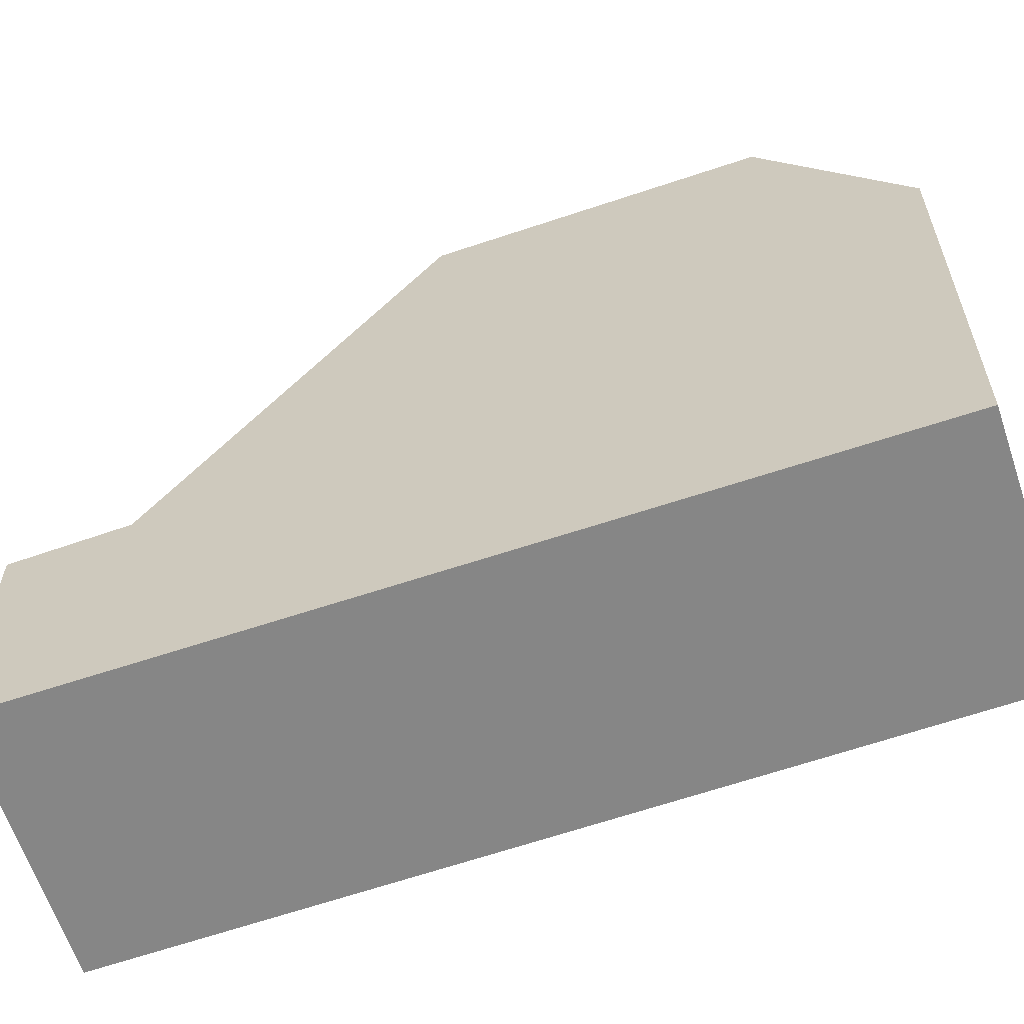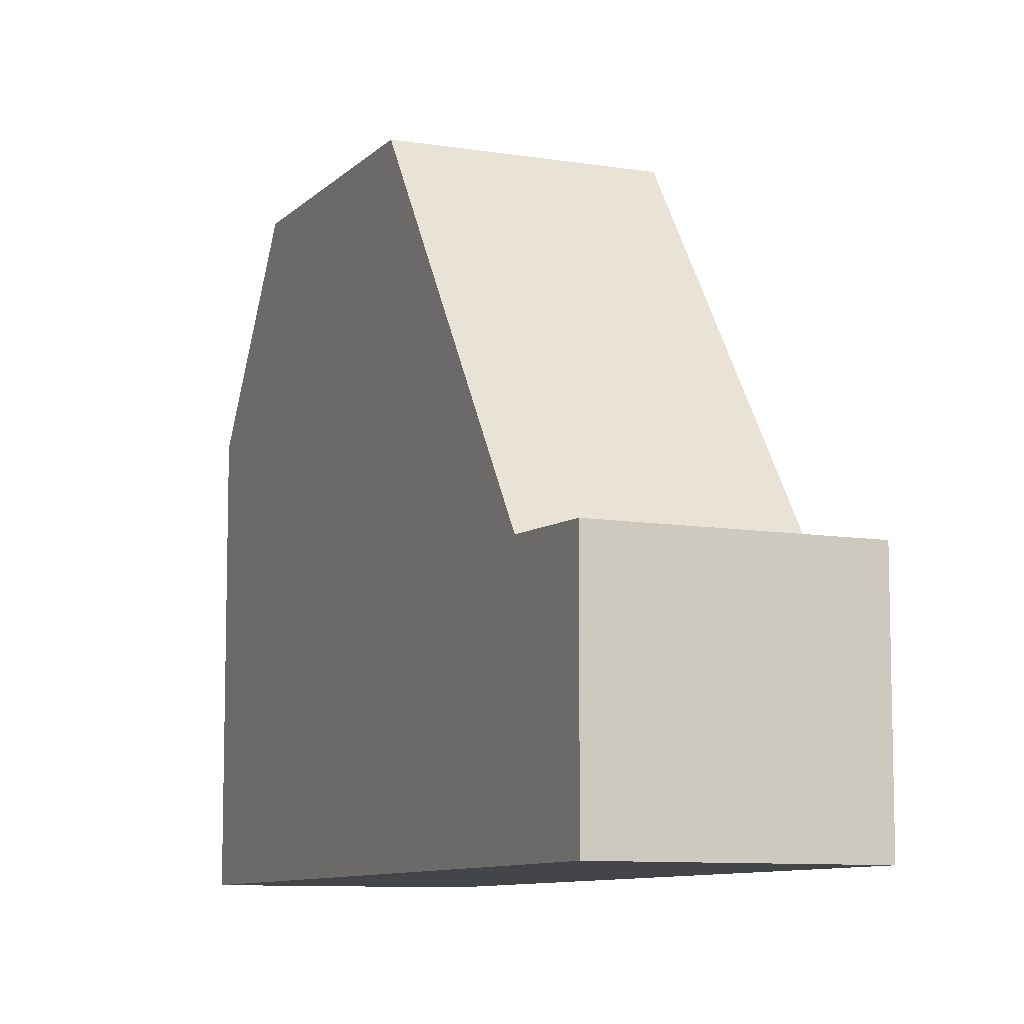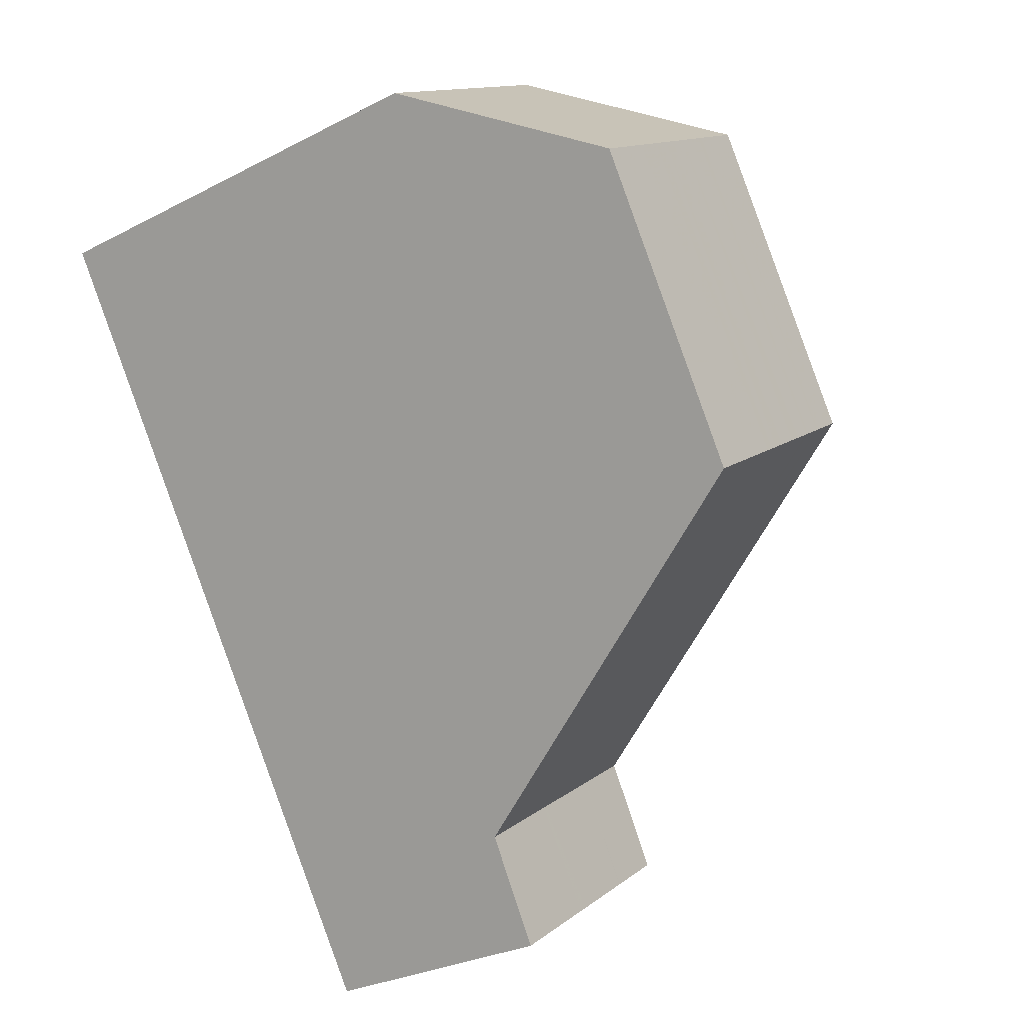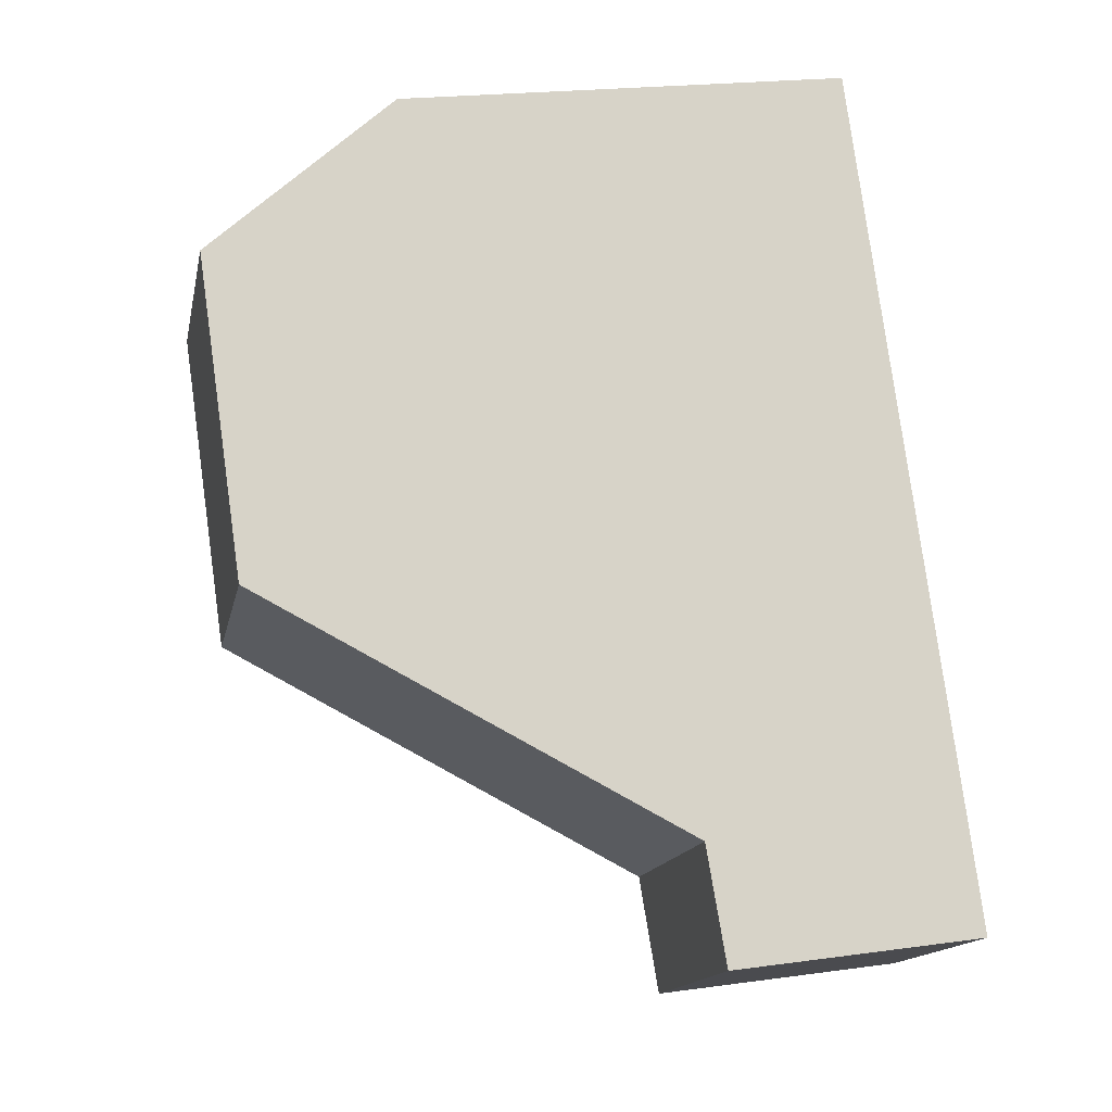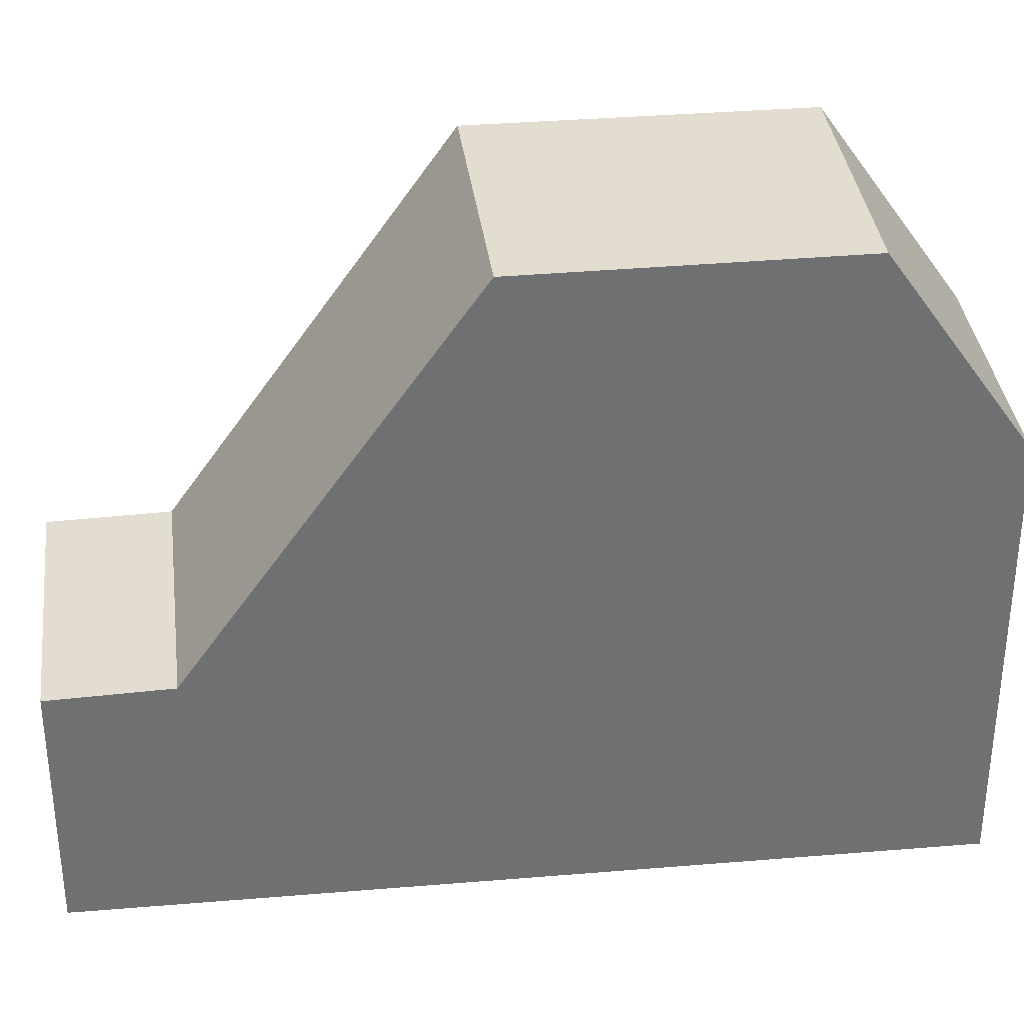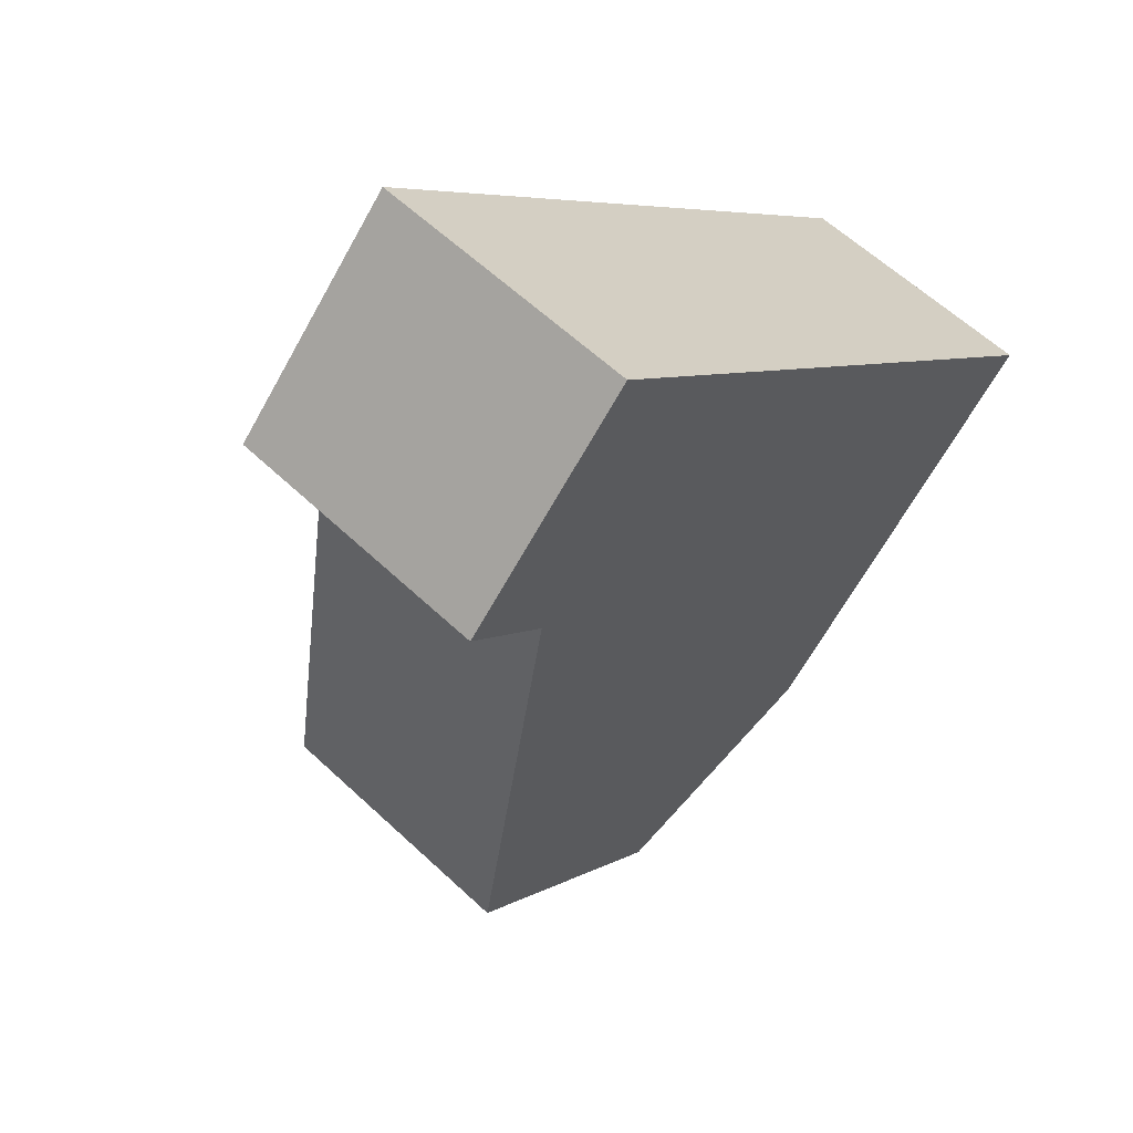
<metadata>
{"format":"obj","ext":"obj","renderer":"f3d","projection":"perspective","resolution":1024,"background":"white","views":[{"elev":-62.2,"azim":143.2,"up":"+Z"},{"elev":-9.0,"azim":10.4,"up":"+Z"},{"elev":-29.1,"azim":-52.4,"up":"+Y"},{"elev":21.4,"azim":76.3,"up":"+Y"},{"elev":35.5,"azim":118.1,"up":"+Z"},{"elev":-65.8,"azim":150.9,"up":"+Y"}]}
</metadata>
<code>
v -728.7 -1754 6.031
v -725.8 -1752 6.065
v -719.3 -1761 3.384
v -722.2 -1764 3.388
v -727.6 -1756 8.768
v -724.7 -1754 8.798
v -726.4 -1755 8.781
v -724.7 -1754 8.798
v -724.7 -1754 8.798
v -727.6 -1756 8.768
v -725.2 -1759 8.747
v -722.3 -1757 8.777
v -723.1 -1762 3.441
v -720.2 -1760 3.437
v -720.2 -1760 3.437
v -719.3 -1761 3.384
v -722 -1761 3.439
v -721.1 -1763 3.387
v -721.3 -1761 3.438
v -720.4 -1762 3.386
v -720.9 -1761 3.438
v -720 -1762 3.385
v -720.2 -1760 3.437
v -723.1 -1762 3.441
v -722.3 -1757 8.777
v -725.2 -1759 8.747
v -726.4 -1755 8.781
v -724 -1758 8.759
v -721.9 -1761 3.439
v -727.5 -1753 6.046
v -724 -1758 8.759
v -721.9 -1761 3.439
v -721 -1763 3.387
v -720.2 -1760 3.437
v -722.3 -1757 8.777
v -724.7 -1754 8.798
v -725.8 -1752 6.065
v -722.3 -1757 8.777
v -727.6 -1756 8.768
v -727.6 -1756 8.768
v -728.7 -1754 6.031
v -725.2 -1759 8.747
v -725.2 -1759 8.747
v -723.1 -1762 3.441
v -723.1 -1762 3.441
v -722.2 -1764 3.388
v -726.5 -1755 8.78
v -727.6 -1753 6.044
v -726.5 -1755 8.78
v -724.1 -1758 8.758
v -722 -1761 3.439
v -724.1 -1758 8.758
v -722.8 -1757 8.772
v -720.7 -1761 3.438
v -725.2 -1754 8.793
v -725.2 -1754 8.793
v -726.2 -1752 6.06
v -722.8 -1757 8.772
v -720.7 -1761 3.438
v -719.8 -1762 3.385
v -723.3 -1758 8.766
v -721.2 -1761 3.438
v -725.7 -1754 8.788
v -725.7 -1754 8.788
v -726.8 -1753 6.054
v -723.3 -1758 8.766
v -721.2 -1761 3.438
v -720.3 -1762 3.386
v -722.7 -1757 8.772
v -720.7 -1760 3.438
v -720.7 -1760 3.438
v -719.8 -1762 3.385
v -725.1 -1754 8.794
v -725.1 -1754 8.794
v -726.2 -1752 6.061
v -722.7 -1757 8.772
v -725.4 -1754 8.791
v -725.4 -1754 8.791
v -726.5 -1752 6.057
v -723 -1758 8.769
v -723 -1758 8.769
v -720.9 -1761 3.438
v -720.2 -1762 3.396
v -720 -1762 3.385
v -720.9 -1761 3.438
v -721.3 -1761 3.438
v -723.5 -1758 8.765
v -725.9 -1754 8.786
v -725.9 -1754 8.786
v -727 -1753 6.052
v -723.5 -1758 8.765
v -721.8 -1761 3.439
v -720.9 -1763 3.386
v -726.3 -1755 8.782
v -726.3 -1755 8.782
v -727.4 -1753 6.047
v -723.9 -1758 8.76
v -723.9 -1758 8.76
v -721.8 -1761 3.439
v -720.9 -1761 3.438
v -723.1 -1758 8.769
v -725.5 -1754 8.79
v -725.5 -1754 8.79
v -726.6 -1752 6.056
v -723.1 -1758 8.769
v -721.7 -1761 3.439
v -726.1 -1754 8.784
v -726.1 -1754 8.784
v -727.2 -1753 6.049
v -723.7 -1758 8.762
v -721.7 -1761 3.439
v -720.8 -1762 3.386
v -723.7 -1758 8.762
v -726.9 -1755 8.776
v -726.9 -1755 8.776
v -728 -1753 6.04
v -724.5 -1759 8.754
v -722.4 -1762 3.44
v -721.5 -1763 3.387
v -724.5 -1759 8.754
v -722.4 -1762 3.44
v -728.7 -1754 6.031
v -728.7 -1754 6.031
v -728.7 -1754 8.882e-16
v -728.7 -1754 0
v -724.7 -1754 8.798
v -725.8 -1752 6.065
v -725.8 -1752 0
v -724.7 -1754 0
v -719.3 -1761 3.384
v -719.3 -1761 3.384
v -719.3 -1761 4.441e-16
v -719.3 -1761 0
v -723.1 -1762 3.441
v -722.2 -1764 3.388
v -722.2 -1764 0
v -723.1 -1762 0
v -728.7 -1754 6.031
v -727.6 -1756 8.768
v -727.6 -1756 0
v -728.7 -1754 8.882e-16
v -722.3 -1757 8.777
v -724.7 -1754 8.798
v -724.7 -1754 0
v -722.3 -1757 0
v -720.2 -1760 3.437
v -722.3 -1757 8.777
v -722.3 -1757 0
v -720.2 -1760 4.441e-16
v -719.3 -1761 3.384
v -720.2 -1760 3.437
v -720.2 -1760 4.441e-16
v -719.3 -1761 4.441e-16
v -719.8 -1762 3.385
v -719.3 -1761 3.384
v -719.3 -1761 0
v -719.8 -1762 4.441e-16
v -721.5 -1763 3.387
v -721.1 -1763 3.387
v -721.1 -1763 0
v -721.5 -1763 -4.441e-16
v -720.8 -1762 3.386
v -720.4 -1762 3.386
v -720.4 -1762 0
v -720.8 -1762 0
v -720 -1762 3.385
v -720 -1762 3.385
v -720 -1762 0
v -720 -1762 0
v -725.2 -1759 8.747
v -723.1 -1762 3.441
v -723.1 -1762 0
v -725.2 -1759 0
v -727.6 -1756 8.768
v -725.2 -1759 8.747
v -725.2 -1759 0
v -727.6 -1756 0
v -727.4 -1753 6.047
v -727.5 -1753 6.046
v -727.5 -1753 0
v -727.4 -1753 0
v -721.1 -1763 3.387
v -721 -1763 3.387
v -721 -1763 0
v -721.1 -1763 0
v -725.8 -1752 6.065
v -725.8 -1752 6.065
v -725.8 -1752 0
v -725.8 -1752 0
v -728 -1753 6.04
v -728.7 -1754 6.031
v -728.7 -1754 0
v -728 -1753 8.882e-16
v -722.2 -1764 3.388
v -722.2 -1764 3.388
v -722.2 -1764 -4.441e-16
v -722.2 -1764 0
v -727.5 -1753 6.046
v -727.6 -1753 6.044
v -727.6 -1753 8.882e-16
v -727.5 -1753 0
v -726.2 -1752 6.061
v -726.2 -1752 6.06
v -726.2 -1752 0
v -726.2 -1752 0
v -720 -1762 3.385
v -719.8 -1762 3.385
v -719.8 -1762 0
v -720 -1762 0
v -726.6 -1752 6.056
v -726.8 -1753 6.054
v -726.8 -1753 0
v -726.6 -1752 8.882e-16
v -720.4 -1762 3.386
v -720.3 -1762 3.386
v -720.3 -1762 0
v -720.4 -1762 0
v -719.8 -1762 3.385
v -719.8 -1762 3.385
v -719.8 -1762 4.441e-16
v -719.8 -1762 0
v -725.8 -1752 6.065
v -726.2 -1752 6.061
v -726.2 -1752 0
v -725.8 -1752 0
v -726.2 -1752 6.06
v -726.5 -1752 6.057
v -726.5 -1752 0
v -726.2 -1752 0
v -720.3 -1762 3.386
v -720 -1762 3.385
v -720 -1762 0
v -720.3 -1762 0
v -726.8 -1753 6.054
v -727 -1753 6.052
v -727 -1753 0
v -726.8 -1753 0
v -721 -1763 3.387
v -720.9 -1763 3.386
v -720.9 -1763 0
v -721 -1763 0
v -727.2 -1753 6.049
v -727.4 -1753 6.047
v -727.4 -1753 0
v -727.2 -1753 0
v -726.5 -1752 6.057
v -726.6 -1752 6.056
v -726.6 -1752 8.882e-16
v -726.5 -1752 0
v -727 -1753 6.052
v -727.2 -1753 6.049
v -727.2 -1753 0
v -727 -1753 0
v -720.9 -1763 3.386
v -720.8 -1762 3.386
v -720.8 -1762 0
v -720.9 -1763 0
v -727.6 -1753 6.044
v -728 -1753 6.04
v -728 -1753 8.882e-16
v -727.6 -1753 8.882e-16
v -722.2 -1764 3.388
v -721.5 -1763 3.387
v -721.5 -1763 -4.441e-16
v -722.2 -1764 -4.441e-16
v -719.3 -1761 0
v -722.2 -1764 0
v -728.7 -1754 0
v -725.8 -1752 0
f 15 14 3 16
f 44 24 11 43
f 75 37 8 73
f 74 36 38 76
f 83 21 85
f 46 4 13 45
f 33 18 17 32
f 68 20 19 67
f 35 12 23 34
f 116 48 49 115
f 114 47 50 117
f 93 33 32 92
f 87 61 62 86
f 37 2 6 8
f 36 9 25 38
f 40 5 1 41
f 42 26 10 39
f 52 28 29 51
f 119 46 45 118
f 48 30 7 49
f 47 27 31 50
f 121 44 43 120
f 70 54 53 69
f 79 57 55 77
f 78 56 58 80
f 72 60 59 71
f 101 81 82 100
f 109 90 88 107
f 108 89 91 110
f 84 68 67 21 83
f 69 35 34 70
f 71 15 16 72
f 73 55 57 75
f 76 58 56 74
f 102 63 65 104
f 105 66 64 103
f 81 53 54 82
f 83 22 84
f 85 59 60 22 83
f 99 29 28 98
f 90 65 63 88
f 89 64 66 91
f 112 93 92 111
f 94 7 30 96
f 97 31 27 95
f 106 99 98 113
f 100 62 61 101
f 104 79 77 102
f 103 78 80 105
f 107 94 96 109
f 110 97 95 108
f 111 19 20 112
f 113 87 86 106
f 115 40 41 116
f 117 42 39 114
f 118 17 18 119
f 120 52 51 121
f 123 124 125 122
f 127 128 129 126
f 131 132 133 130
f 135 136 137 134
f 139 140 141 138
f 143 144 145 142
f 147 148 149 146
f 151 152 153 150
f 155 156 157 154
f 159 160 161 158
f 163 164 165 162
f 167 168 169 166
f 171 172 173 170
f 175 176 177 174
f 179 180 181 178
f 183 184 185 182
f 187 188 189 186
f 191 192 193 190
f 195 196 197 194
f 199 200 201 198
f 203 204 205 202
f 207 208 209 206
f 211 212 213 210
f 215 216 217 214
f 219 220 221 218
f 223 224 225 222
f 227 228 229 226
f 231 232 233 230
f 235 236 237 234
f 239 240 241 238
f 243 244 245 242
f 247 248 249 246
f 251 252 253 250
f 255 256 257 254
f 259 260 261 258
f 263 264 265 262
f 267 268 269 266

</code>
